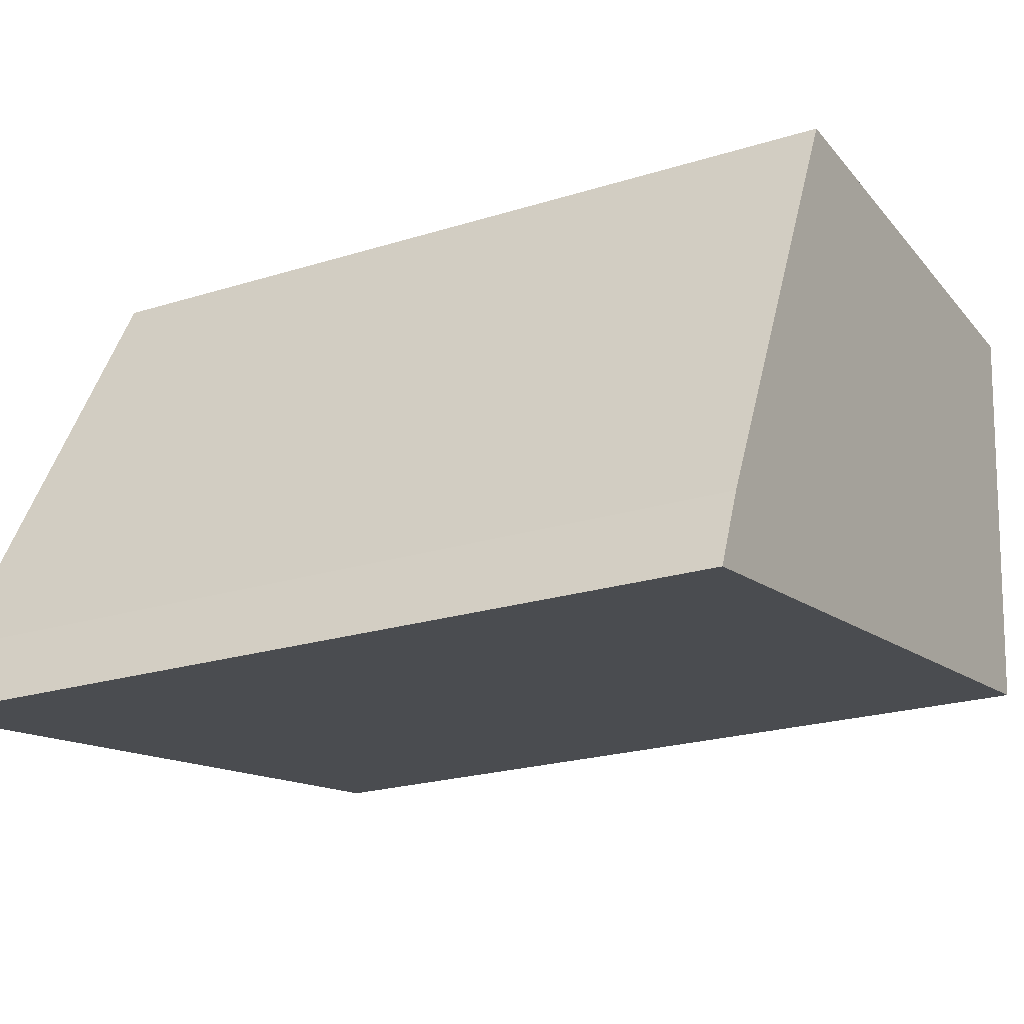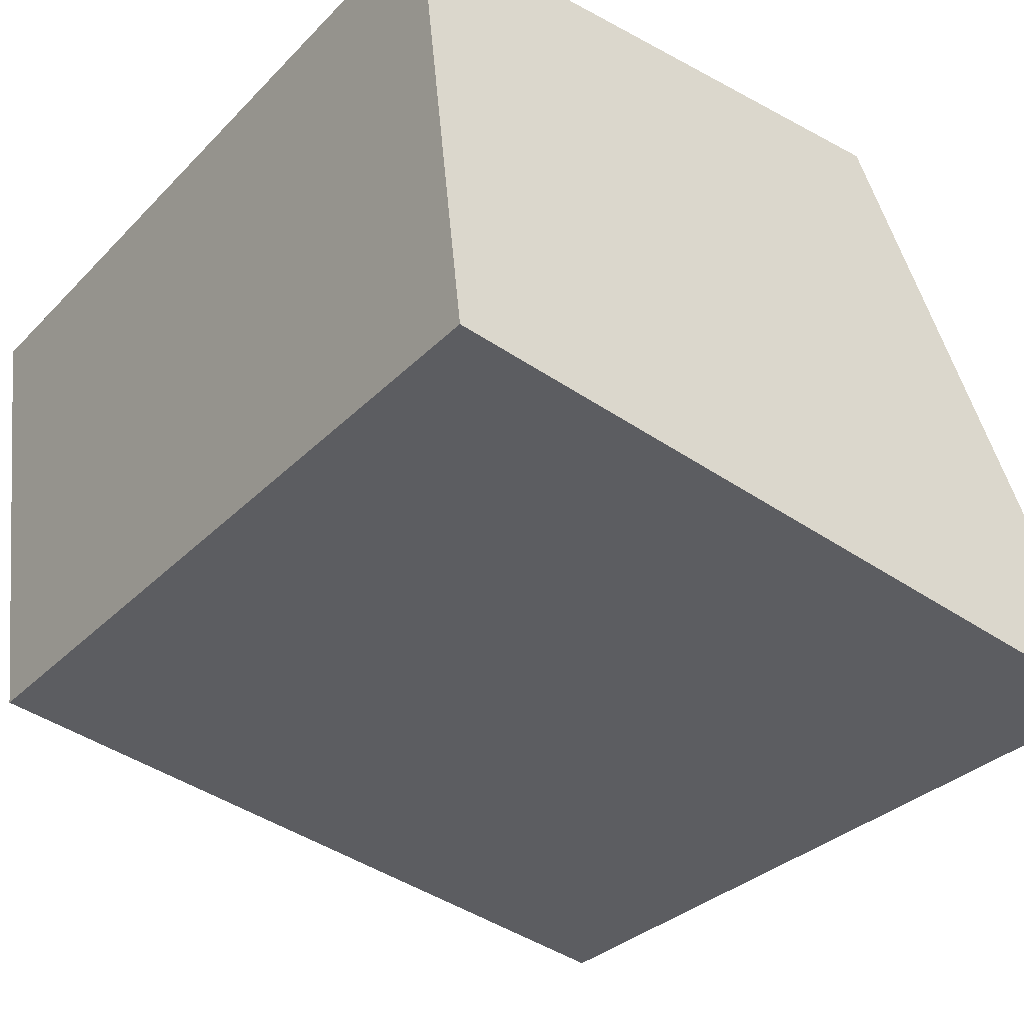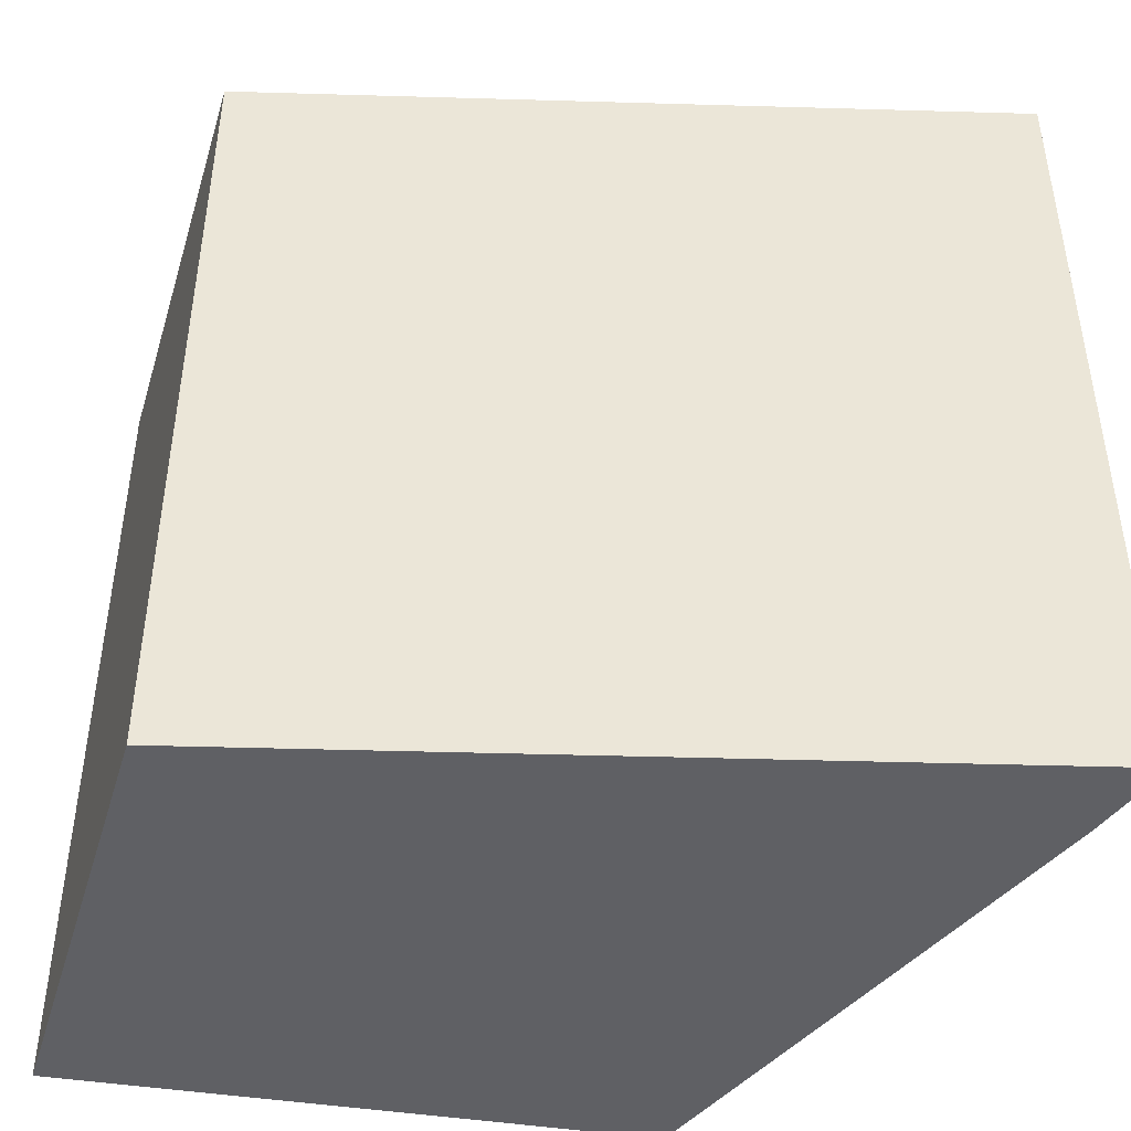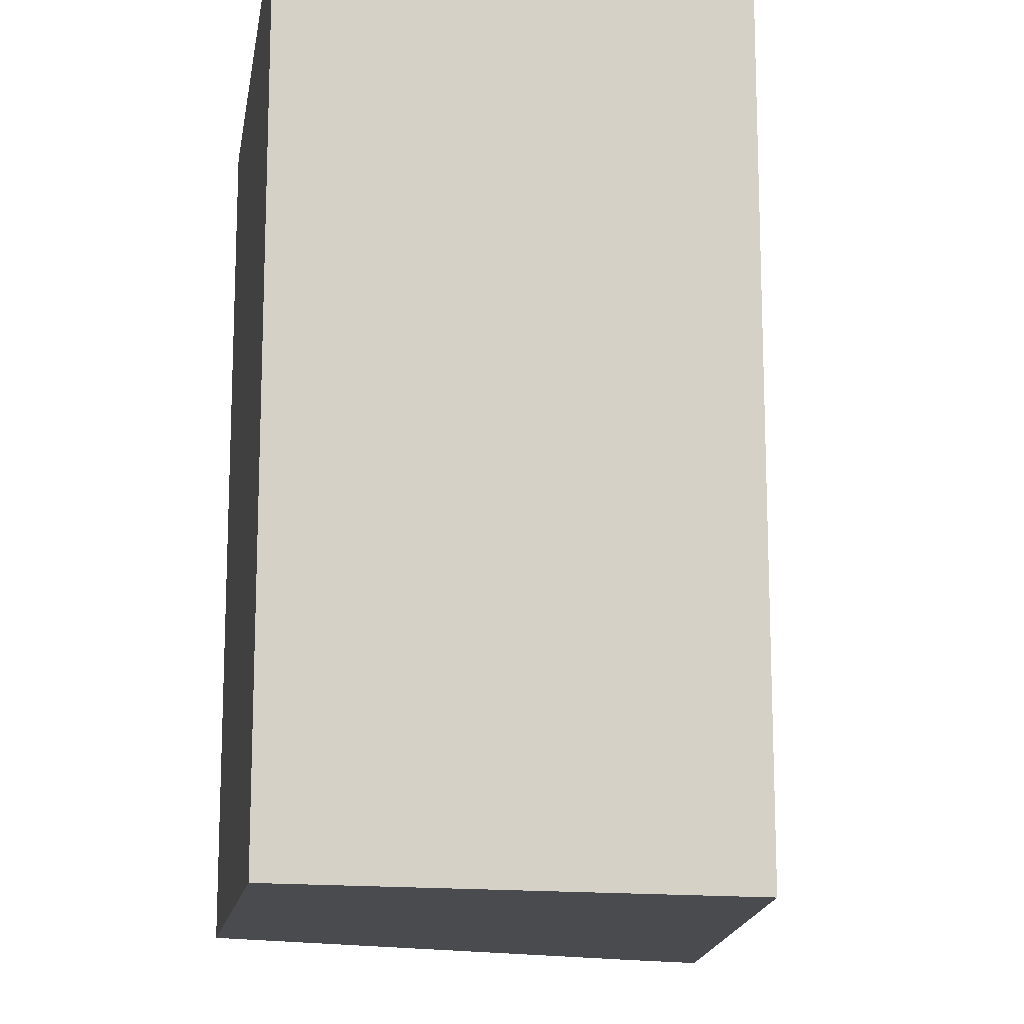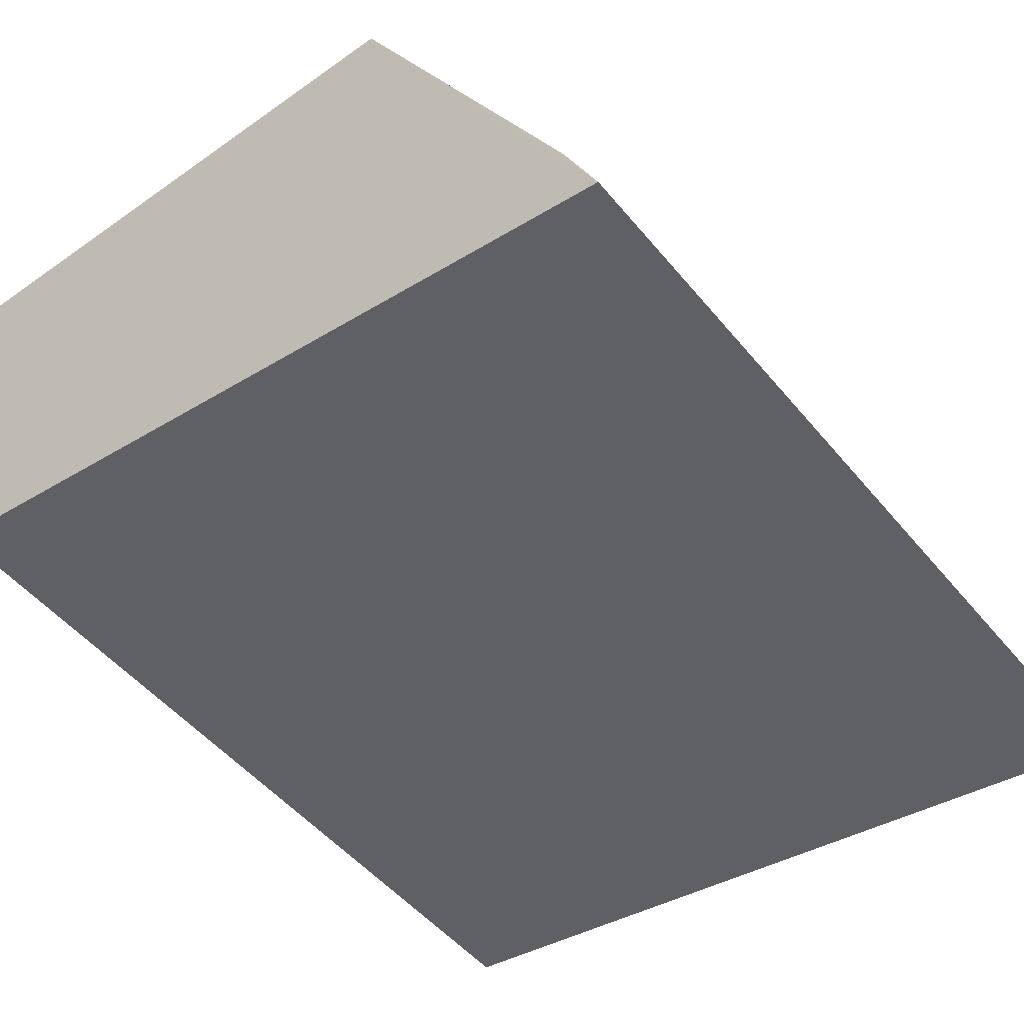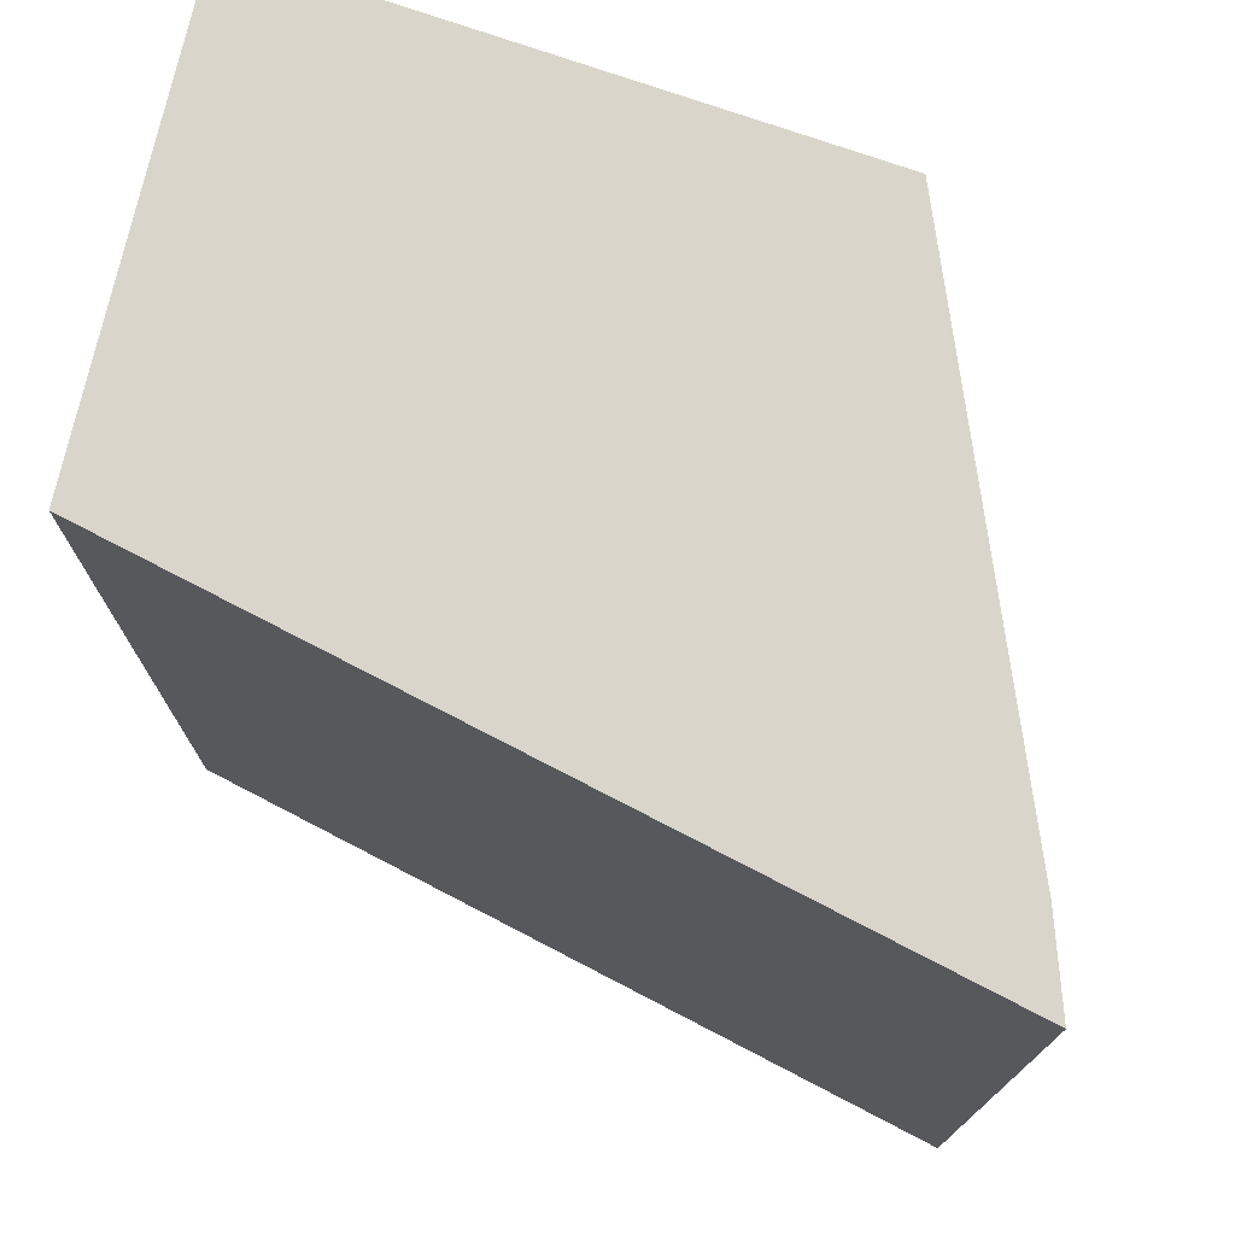
<metadata>
{"format":"obj","ext":"obj","renderer":"f3d","projection":"perspective","resolution":1024,"background":"white","views":[{"elev":-22.3,"azim":-61.5,"up":"+Z"},{"elev":-32.6,"azim":143.5,"up":"+Z"},{"elev":-45.0,"azim":169.9,"up":"+Y"},{"elev":-14.2,"azim":80.8,"up":"+Y"},{"elev":-50.2,"azim":-142.1,"up":"+Z"},{"elev":74.6,"azim":-160.7,"up":"+Y"}]}
</metadata>
<code>
v -0.006155 0.2622 -0.1675
v -0.006155 0.2465 -0.1675
v -0.007128 0.2465 -0.1759
v -0.02174 0.2622 -0.178
v -0.01654 0.2622 -0.1675
v -0.02174 0.2465 -0.178
v -0.007128 0.2622 -0.1759
v -0.02109 0.2465 -0.1765
v -0.02109 0.2622 -0.1765
v -0.01654 0.2465 -0.1675
f 1 2 3
f 5 2 1
f 5 1 4
f 7 1 3
f 7 4 1
f 7 6 4
f 7 3 6
f 8 4 6
f 8 6 3
f 8 3 2
f 9 8 5
f 9 5 4
f 9 4 8
f 10 8 2
f 10 2 5
f 10 5 8

</code>
